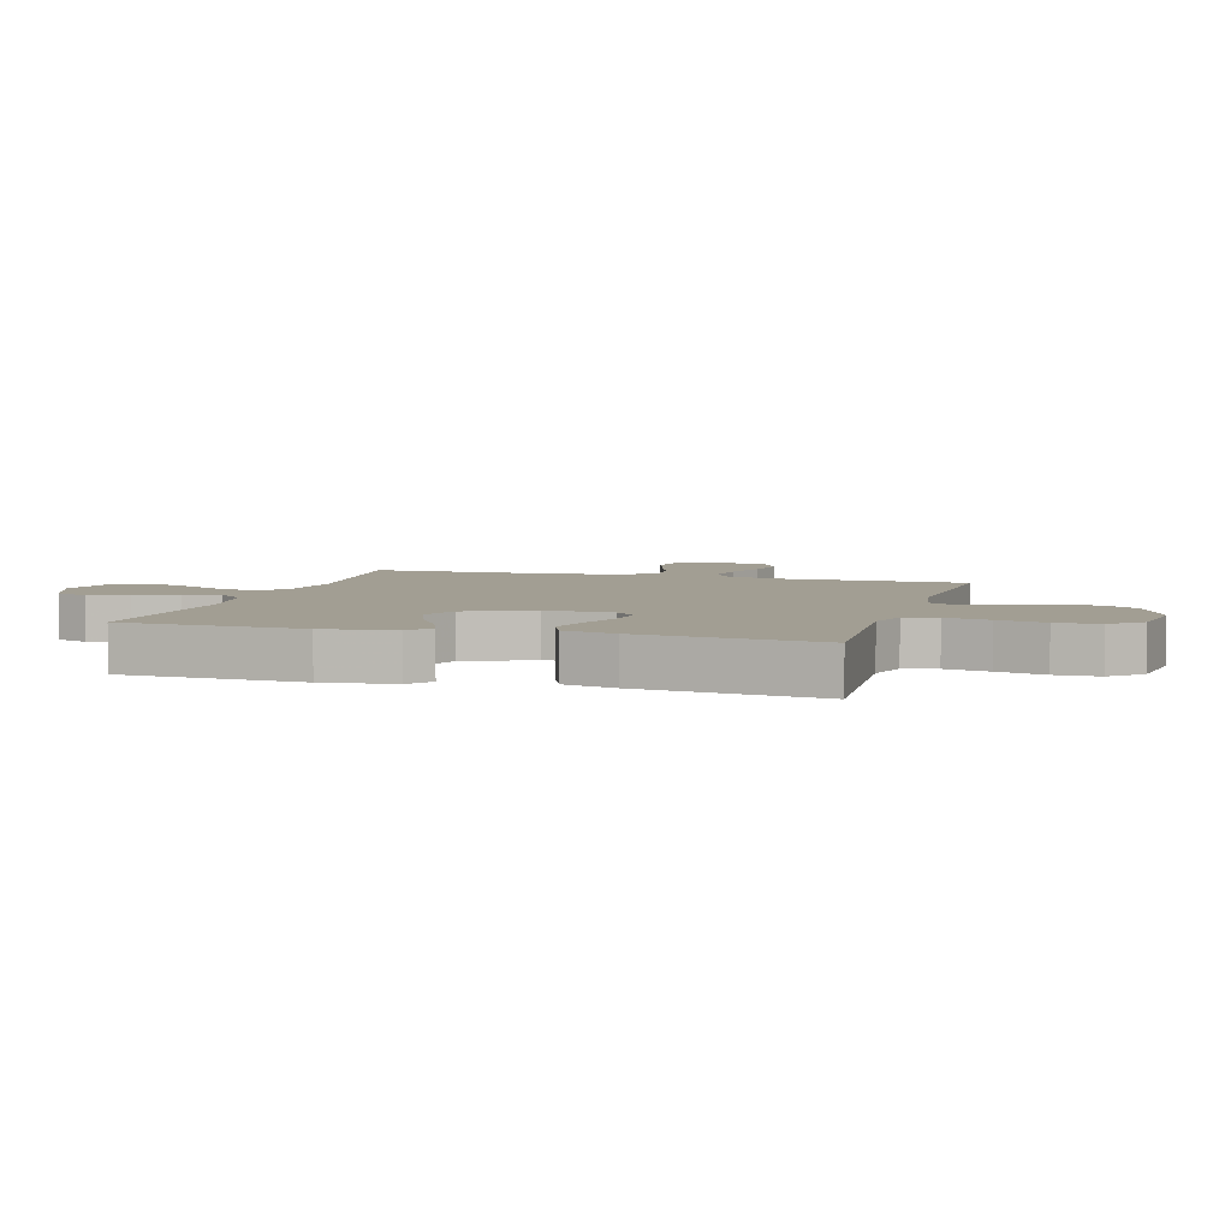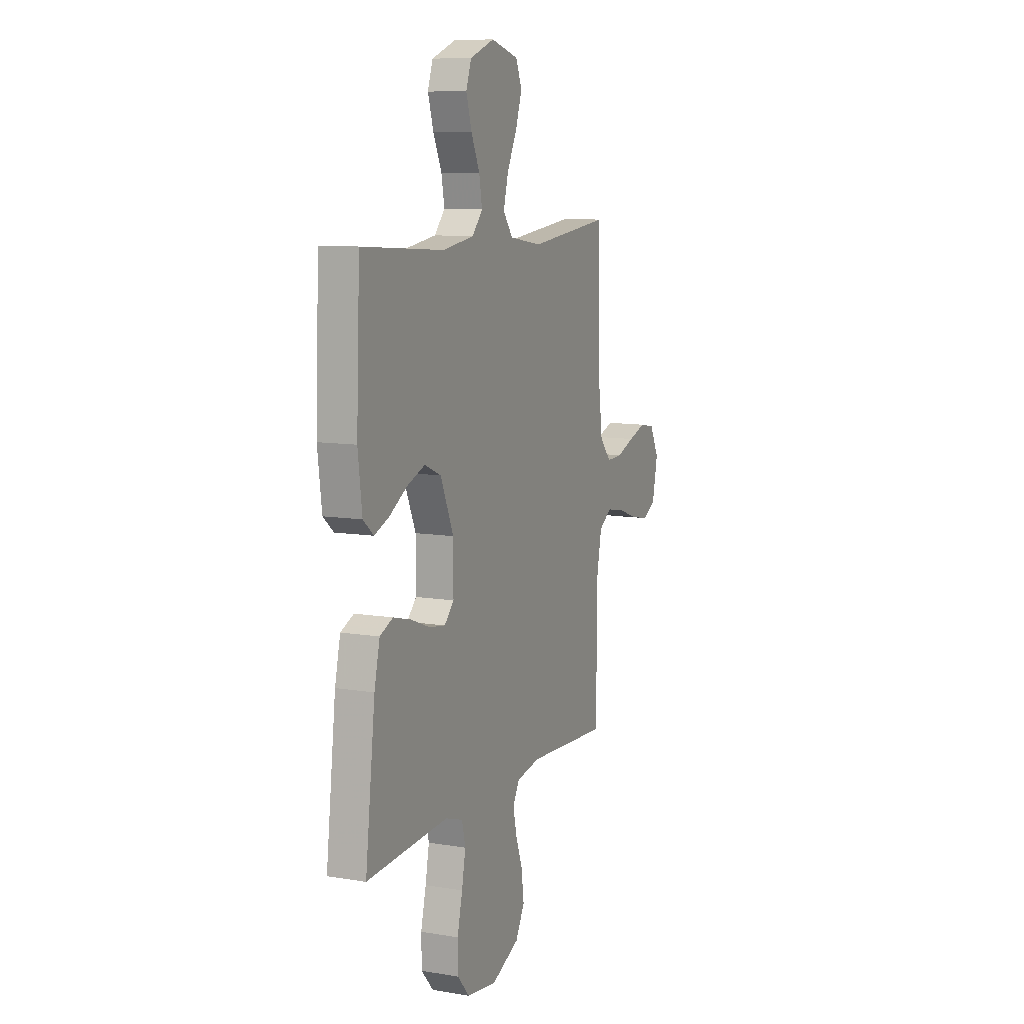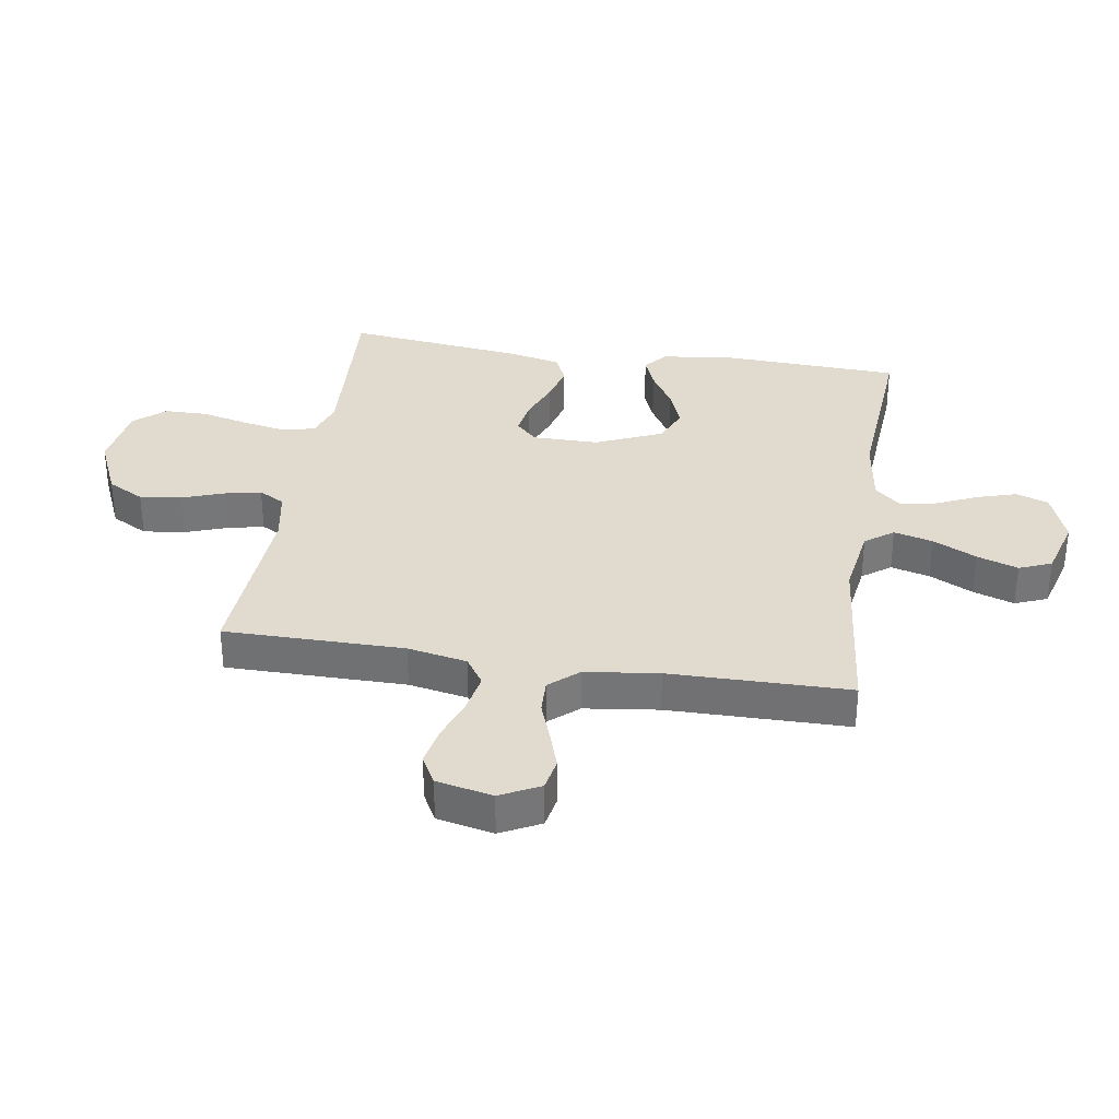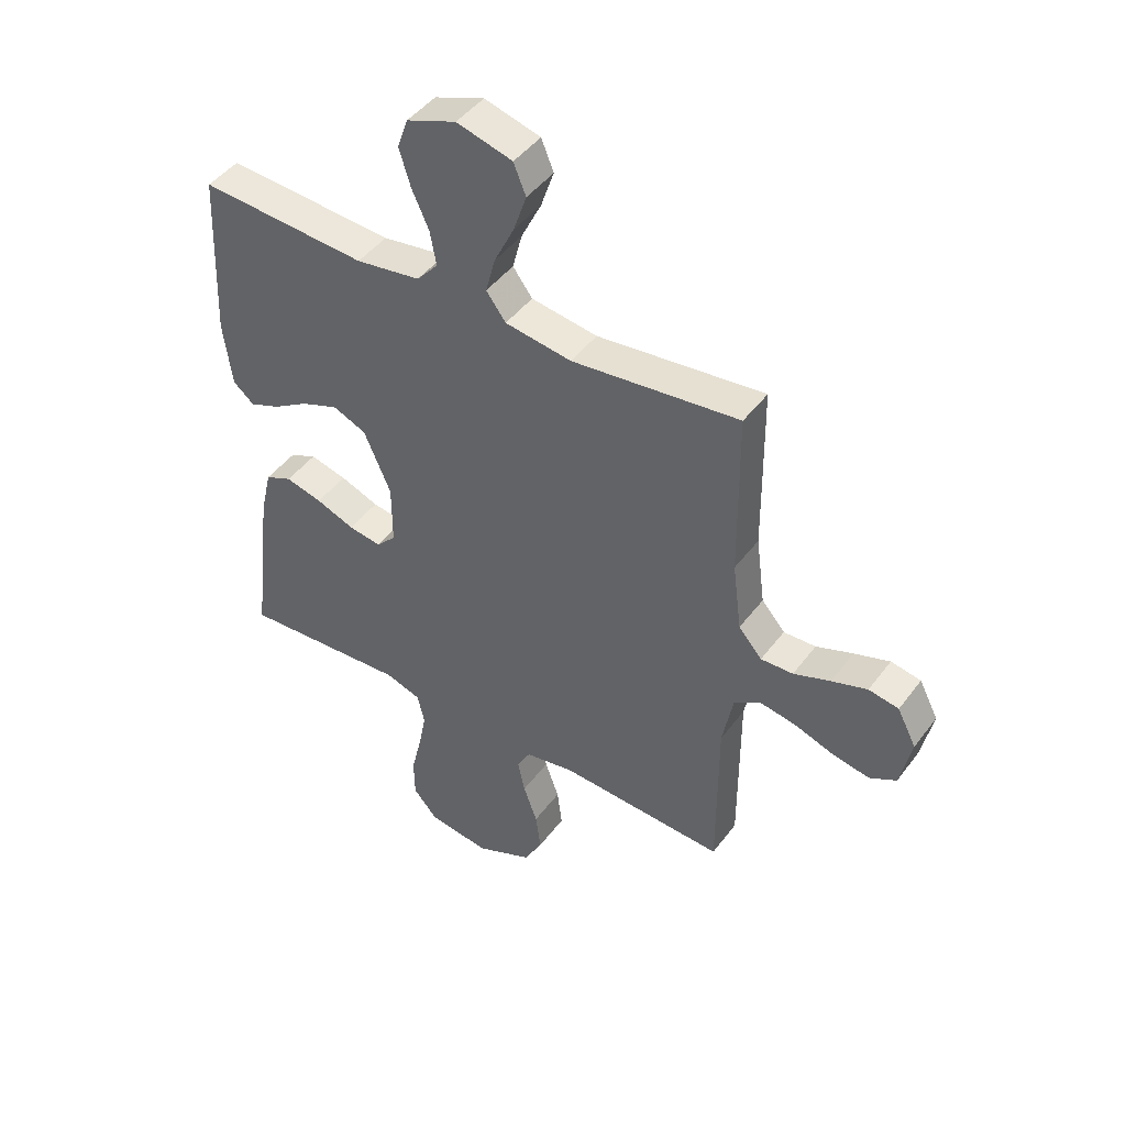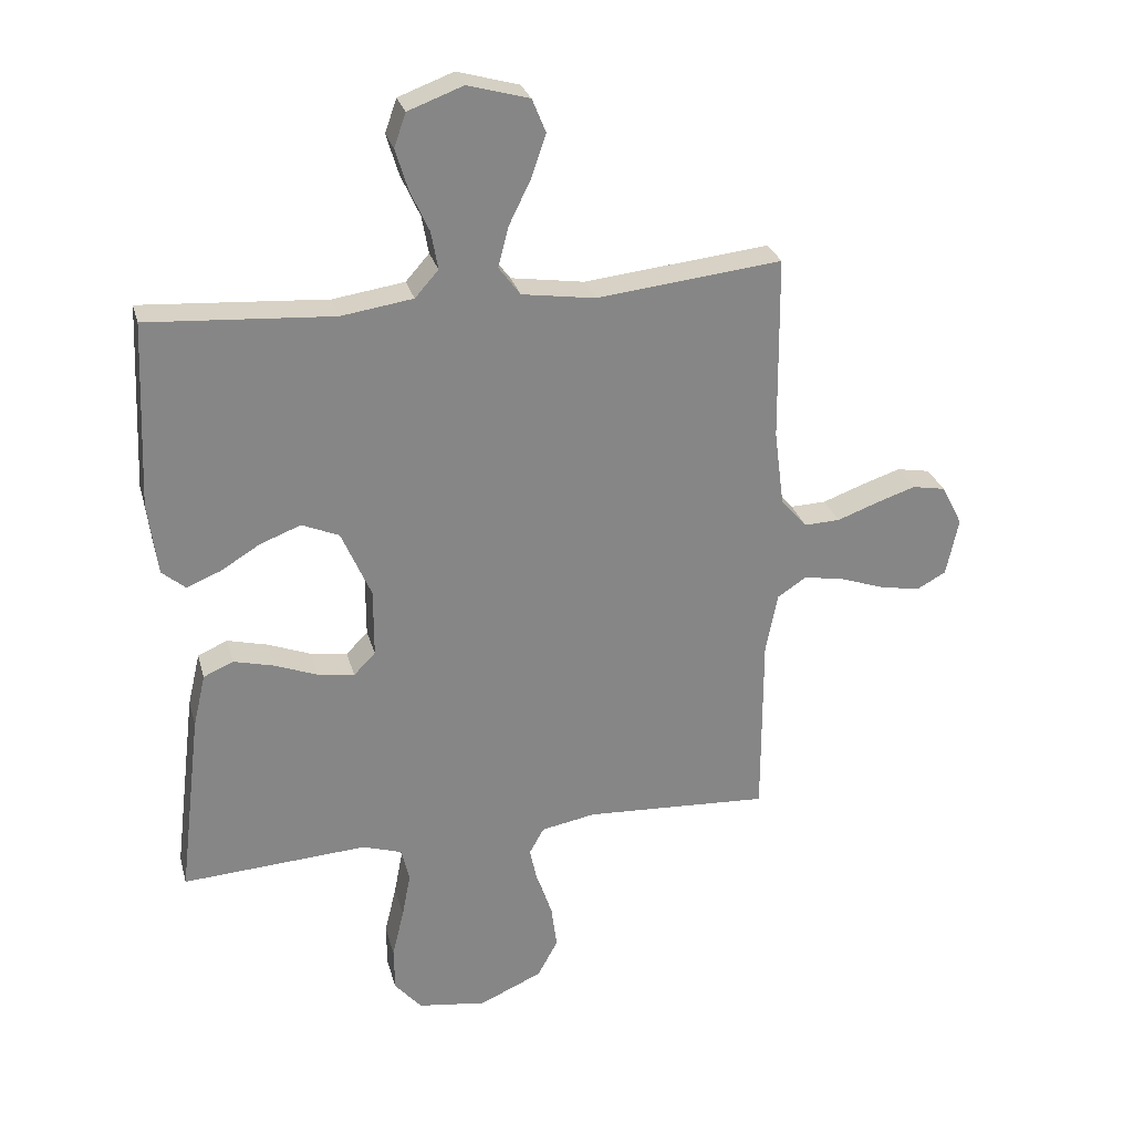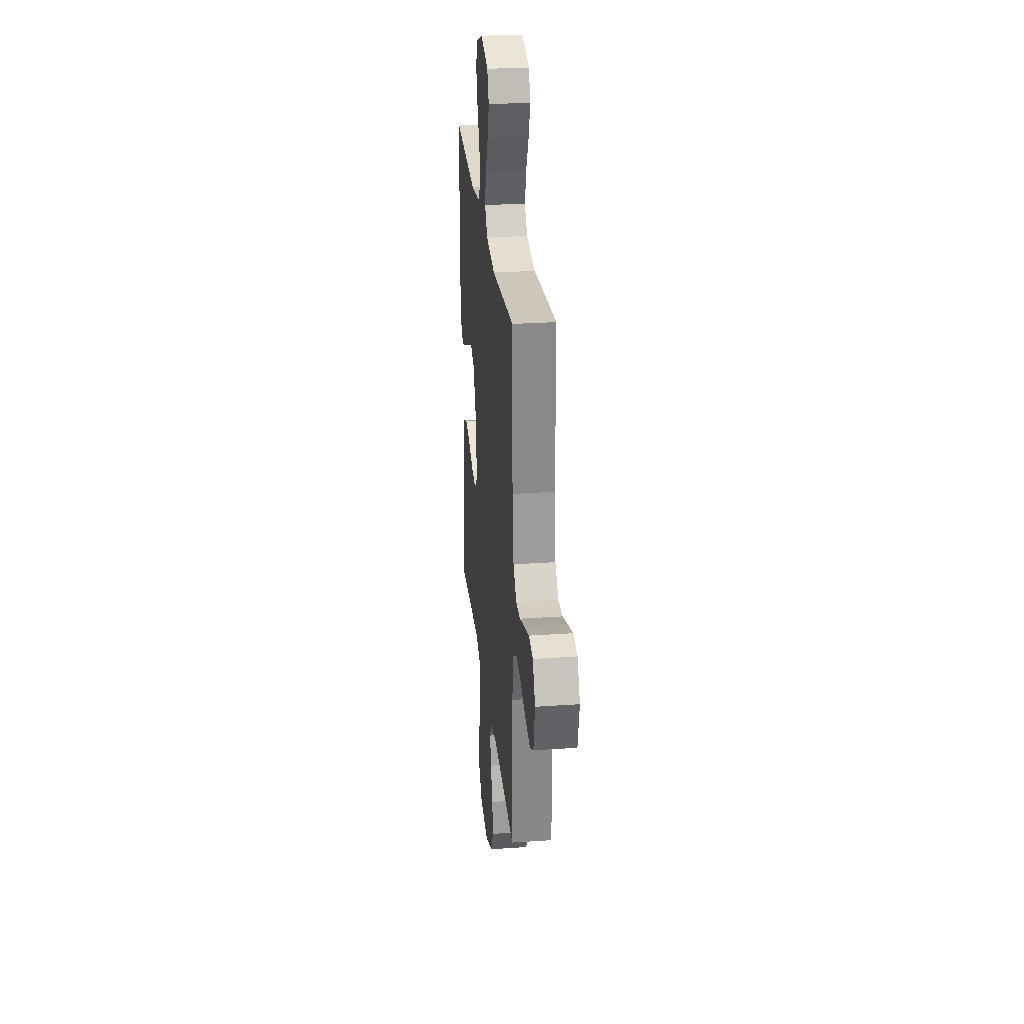
<metadata>
{"format":"obj","ext":"obj","renderer":"f3d","projection":"perspective","resolution":1024,"background":"white","views":[{"elev":5.1,"azim":106.2,"up":"+Y"},{"elev":9.8,"azim":113.4,"up":"+Z"},{"elev":33.4,"azim":-81.0,"up":"+Y"},{"elev":45.3,"azim":-145.7,"up":"+Z"},{"elev":28.0,"azim":165.5,"up":"+Z"},{"elev":27.7,"azim":-96.0,"up":"+Z"}]}
</metadata>
<code>
v -0.5 0.07 0.5
v -0.2 0.07 0.468
v -0.081 0.07 0.486
v -0.046 0.07 0.533
v -0.063 0.07 0.598
v -0.099 0.07 0.671
v -0.122 0.07 0.739
v -0.1 0.07 0.793
v 0 0.07 0.821
v 0.089 0.07 0.788
v 0.108 0.07 0.734
v 0.088 0.07 0.668
v 0.057 0.07 0.6
v 0.046 0.07 0.539
v 0.084 0.07 0.496
v 0.2 0.07 0.479
v 0.5 0.07 0.5
v 0.513 0.07 0.2
v 0.498 0.07 0.082
v 0.46 0.07 0.05
v 0.405 0.07 0.072
v 0.341 0.07 0.111
v 0.275 0.07 0.136
v 0.215 0.07 0.11
v 0.167 0.07 0
v 0.167 0.07 -0.11
v 0.202 0.07 -0.146
v 0.261 0.07 -0.137
v 0.33 0.07 -0.11
v 0.396 0.07 -0.093
v 0.444 0.07 -0.114
v 0.464 0.07 -0.2
v 0.5 0.07 -0.5
v 0.2 0.07 -0.482
v 0.136 0.07 -0.503
v 0.123 0.07 -0.557
v 0.137 0.07 -0.63
v 0.156 0.07 -0.709
v 0.155 0.07 -0.781
v 0.111 0.07 -0.832
v 0 0.07 -0.848
v -0.102 0.07 -0.803
v -0.135 0.07 -0.742
v -0.126 0.07 -0.672
v -0.101 0.07 -0.602
v -0.088 0.07 -0.542
v -0.112 0.07 -0.499
v -0.2 0.07 -0.483
v -0.5 0.07 -0.5
v -0.5 0.07 -0.2
v -0.519 0.07 -0.101
v -0.566 0.07 -0.07
v -0.632 0.07 -0.082
v -0.703 0.07 -0.107
v -0.769 0.07 -0.12
v -0.817 0.07 -0.094
v -0.837 0.07 0
v -0.803 0.07 0.066
v -0.749 0.07 0.076
v -0.685 0.07 0.055
v -0.619 0.07 0.031
v -0.561 0.07 0.029
v -0.519 0.07 0.077
v -0.503 0.07 0.2
v -0.5 0 0.5
v -0.2 0 0.468
v -0.081 0 0.486
v -0.046 0 0.533
v -0.063 0 0.598
v -0.099 0 0.671
v -0.122 0 0.739
v -0.1 0 0.793
v 0 0 0.821
v 0.089 0 0.788
v 0.108 0 0.734
v 0.088 0 0.668
v 0.057 0 0.6
v 0.046 0 0.539
v 0.084 0 0.496
v 0.2 0 0.479
v 0.5 0 0.5
v 0.513 0 0.2
v 0.498 0 0.082
v 0.46 0 0.05
v 0.405 0 0.072
v 0.341 0 0.111
v 0.275 0 0.136
v 0.215 0 0.11
v 0.167 0 0
v 0.167 0 -0.11
v 0.202 0 -0.146
v 0.261 0 -0.137
v 0.33 0 -0.11
v 0.396 0 -0.093
v 0.444 0 -0.114
v 0.464 0 -0.2
v 0.5 0 -0.5
v 0.2 0 -0.482
v 0.136 0 -0.503
v 0.123 0 -0.557
v 0.137 0 -0.63
v 0.156 0 -0.709
v 0.155 0 -0.781
v 0.111 0 -0.832
v 0 0 -0.848
v -0.102 0 -0.803
v -0.135 0 -0.742
v -0.126 0 -0.672
v -0.101 0 -0.602
v -0.088 0 -0.542
v -0.112 0 -0.499
v -0.2 0 -0.483
v -0.5 0 -0.5
v -0.5 0 -0.2
v -0.519 0 -0.101
v -0.566 0 -0.07
v -0.632 0 -0.082
v -0.703 0 -0.107
v -0.769 0 -0.12
v -0.817 0 -0.094
v -0.837 0 0
v -0.803 0 0.066
v -0.749 0 0.076
v -0.685 0 0.055
v -0.619 0 0.031
v -0.561 0 0.029
v -0.519 0 0.077
v -0.503 0 0.2
f 59 60 61
f 58 59 61
f 57 58 61
f 56 57 61
f 55 56 61
f 54 55 61
f 53 54 61
f 52 53 61 62
f 51 52 62 63
f 48 49 50
f 51 63 64
f 50 51 64
f 48 50 64
f 47 48 64
f 43 44 45
f 42 43 45
f 41 42 45
f 40 41 45
f 39 40 45
f 38 39 45
f 37 38 45
f 36 37 45 46
f 35 36 46 47
f 32 33 34
f 31 32 34
f 30 31 34
f 29 30 34
f 28 29 34
f 34 35 47
f 28 34 47
f 27 28 47
f 20 21 22
f 19 20 22
f 18 19 22
f 17 18 22
f 16 17 22
f 15 16 22 23
f 14 15 23 24
f 11 12 13
f 10 11 13
f 9 10 13
f 8 9 13
f 7 8 13
f 6 7 13
f 5 6 13
f 4 5 13 14
f 14 24 25
f 4 14 25
f 3 4 25
f 47 64 1
f 27 47 1
f 26 27 1
f 2 3 25 26
f 1 2 26
f 125 124 123
f 125 123 122
f 125 122 121
f 125 121 120
f 125 120 119
f 125 119 118
f 125 118 117
f 126 125 117 116
f 127 126 116 115
f 114 113 112
f 128 127 115
f 128 115 114
f 128 114 112
f 128 112 111
f 109 108 107
f 109 107 106
f 109 106 105
f 109 105 104
f 109 104 103
f 109 103 102
f 109 102 101
f 110 109 101 100
f 111 110 100 99
f 98 97 96
f 98 96 95
f 98 95 94
f 98 94 93
f 98 93 92
f 111 99 98
f 111 98 92
f 111 92 91
f 86 85 84
f 86 84 83
f 86 83 82
f 86 82 81
f 86 81 80
f 87 86 80 79
f 88 87 79 78
f 77 76 75
f 77 75 74
f 77 74 73
f 77 73 72
f 77 72 71
f 77 71 70
f 77 70 69
f 78 77 69 68
f 89 88 78
f 89 78 68
f 89 68 67
f 65 128 111
f 65 111 91
f 65 91 90
f 90 89 67 66
f 90 66 65
f 1 65 66 2
f 2 66 67 3
f 3 67 68 4
f 4 68 69 5
f 5 69 70 6
f 6 70 71 7
f 7 71 72 8
f 8 72 73 9
f 9 73 74 10
f 10 74 75 11
f 11 75 76 12
f 12 76 77 13
f 13 77 78 14
f 14 78 79 15
f 15 79 80 16
f 16 80 81 17
f 17 81 82 18
f 18 82 83 19
f 19 83 84 20
f 20 84 85 21
f 21 85 86 22
f 22 86 87 23
f 23 87 88 24
f 24 88 89 25
f 25 89 90 26
f 26 90 91 27
f 27 91 92 28
f 28 92 93 29
f 29 93 94 30
f 30 94 95 31
f 31 95 96 32
f 32 96 97 33
f 33 97 98 34
f 34 98 99 35
f 35 99 100 36
f 36 100 101 37
f 37 101 102 38
f 38 102 103 39
f 39 103 104 40
f 40 104 105 41
f 41 105 106 42
f 42 106 107 43
f 43 107 108 44
f 44 108 109 45
f 45 109 110 46
f 46 110 111 47
f 47 111 112 48
f 48 112 113 49
f 49 113 114 50
f 50 114 115 51
f 51 115 116 52
f 52 116 117 53
f 53 117 118 54
f 54 118 119 55
f 55 119 120 56
f 56 120 121 57
f 57 121 122 58
f 58 122 123 59
f 59 123 124 60
f 60 124 125 61
f 61 125 126 62
f 62 126 127 63
f 63 127 128 64
f 64 128 65 1

</code>
